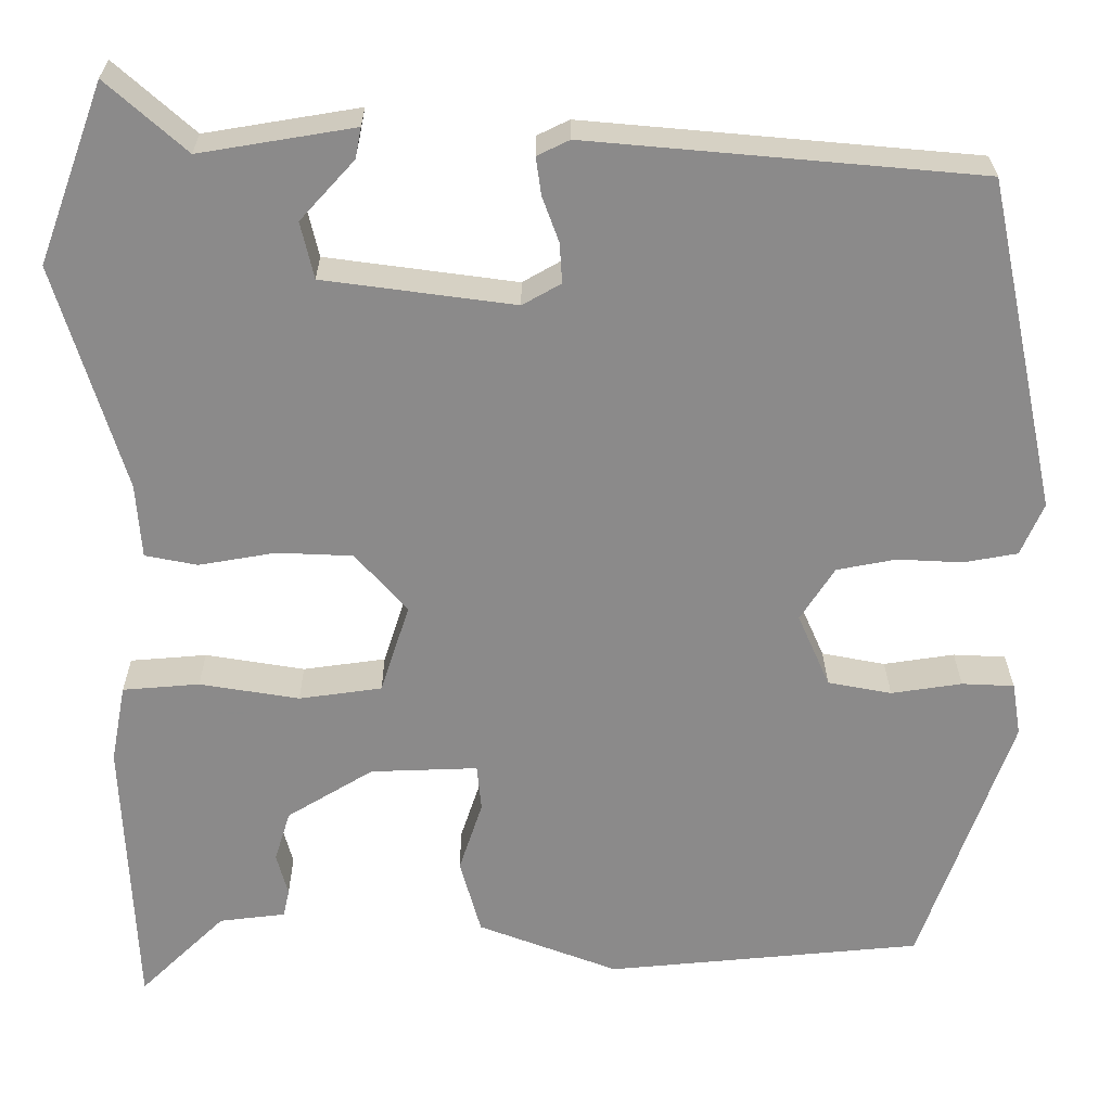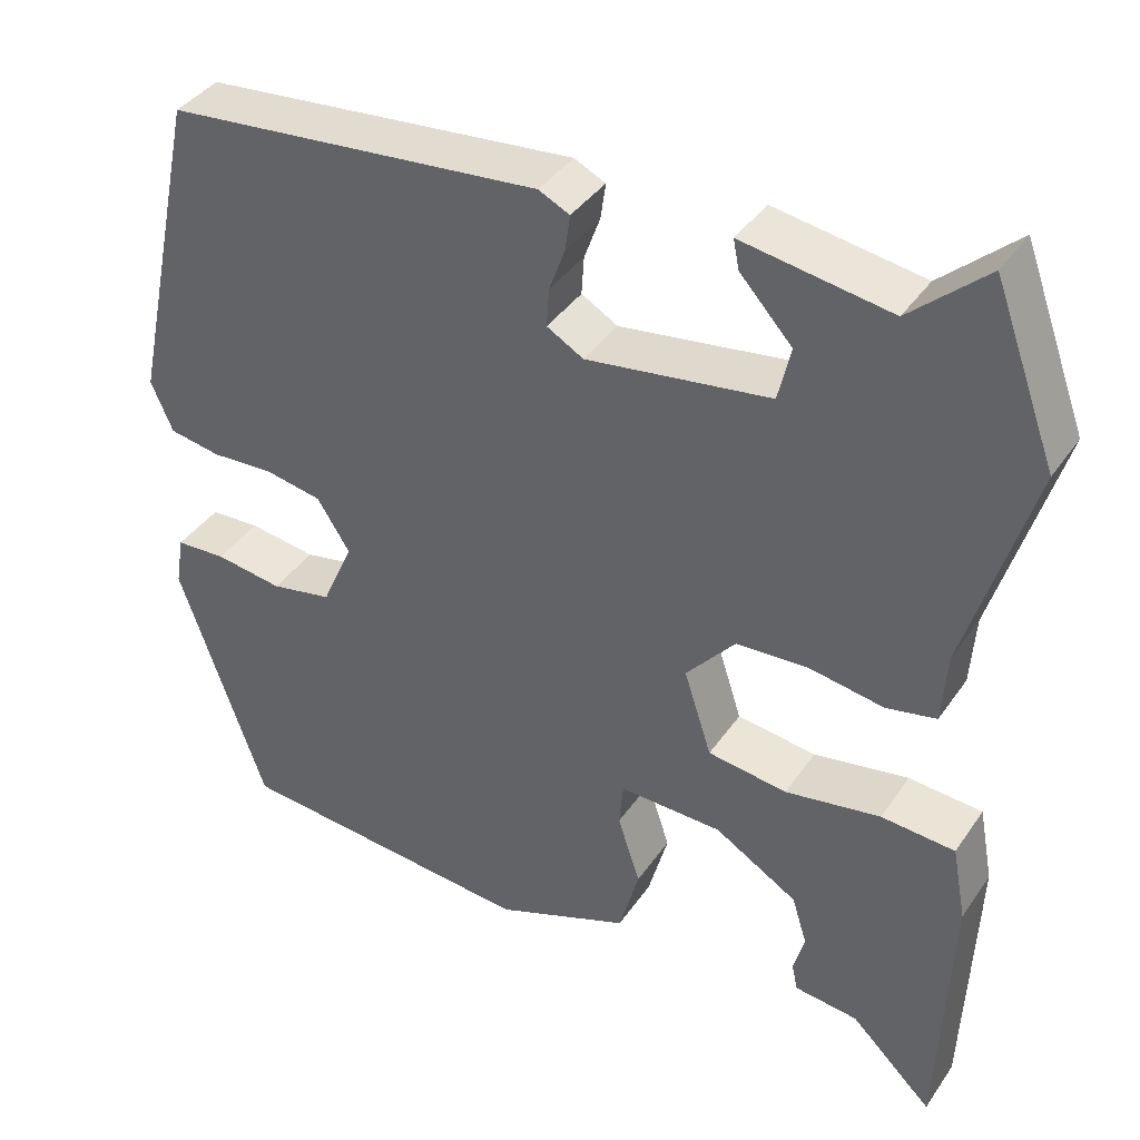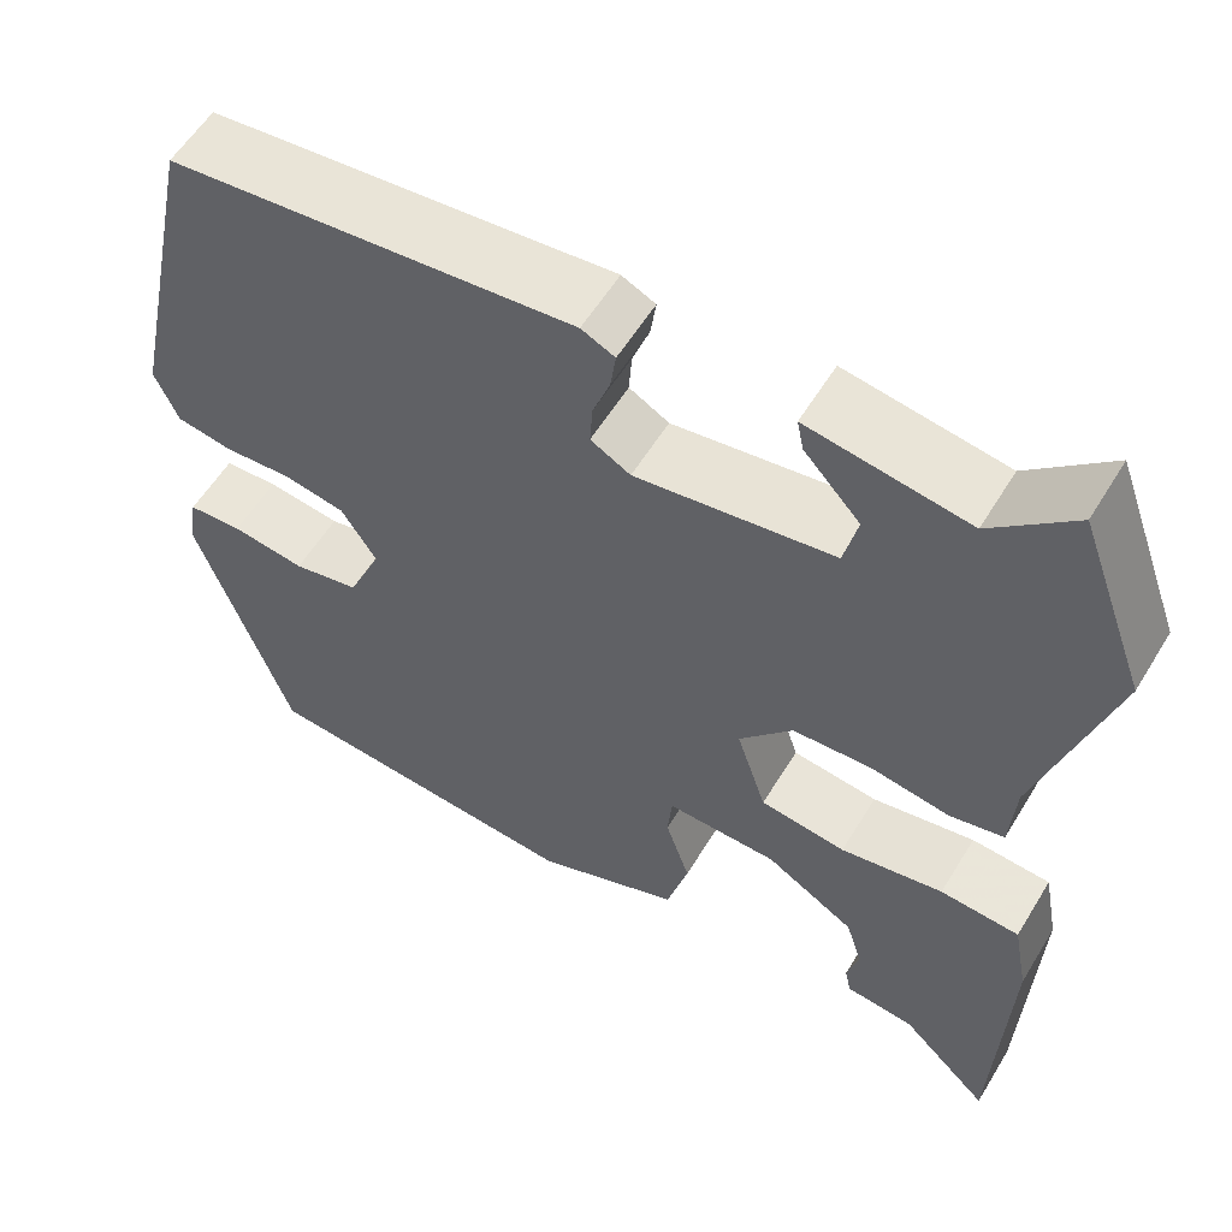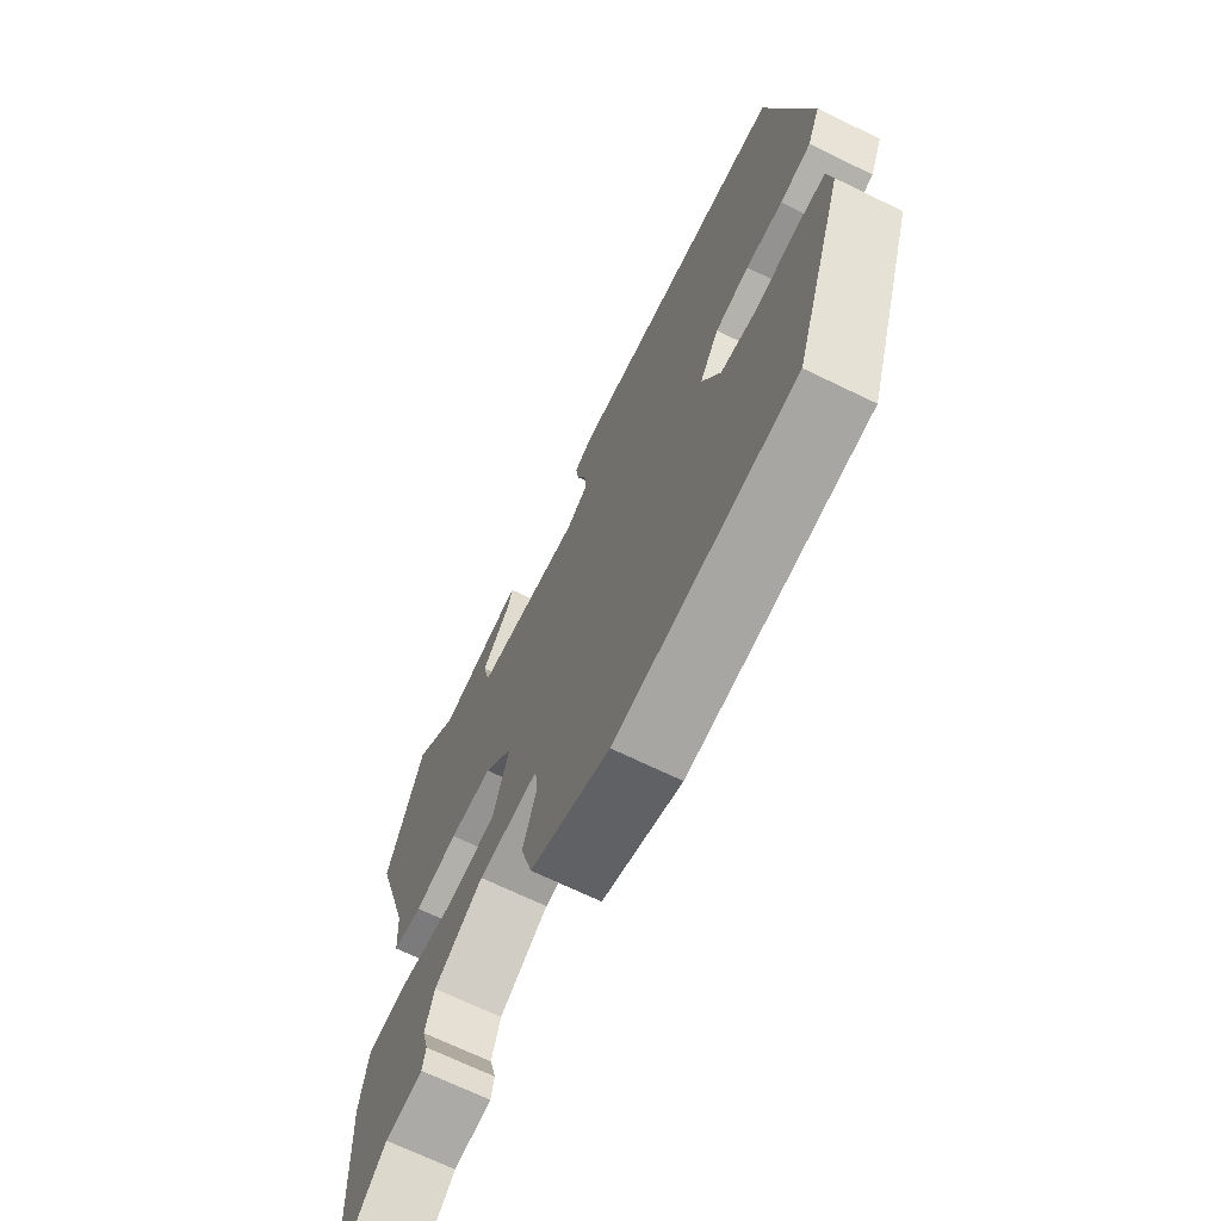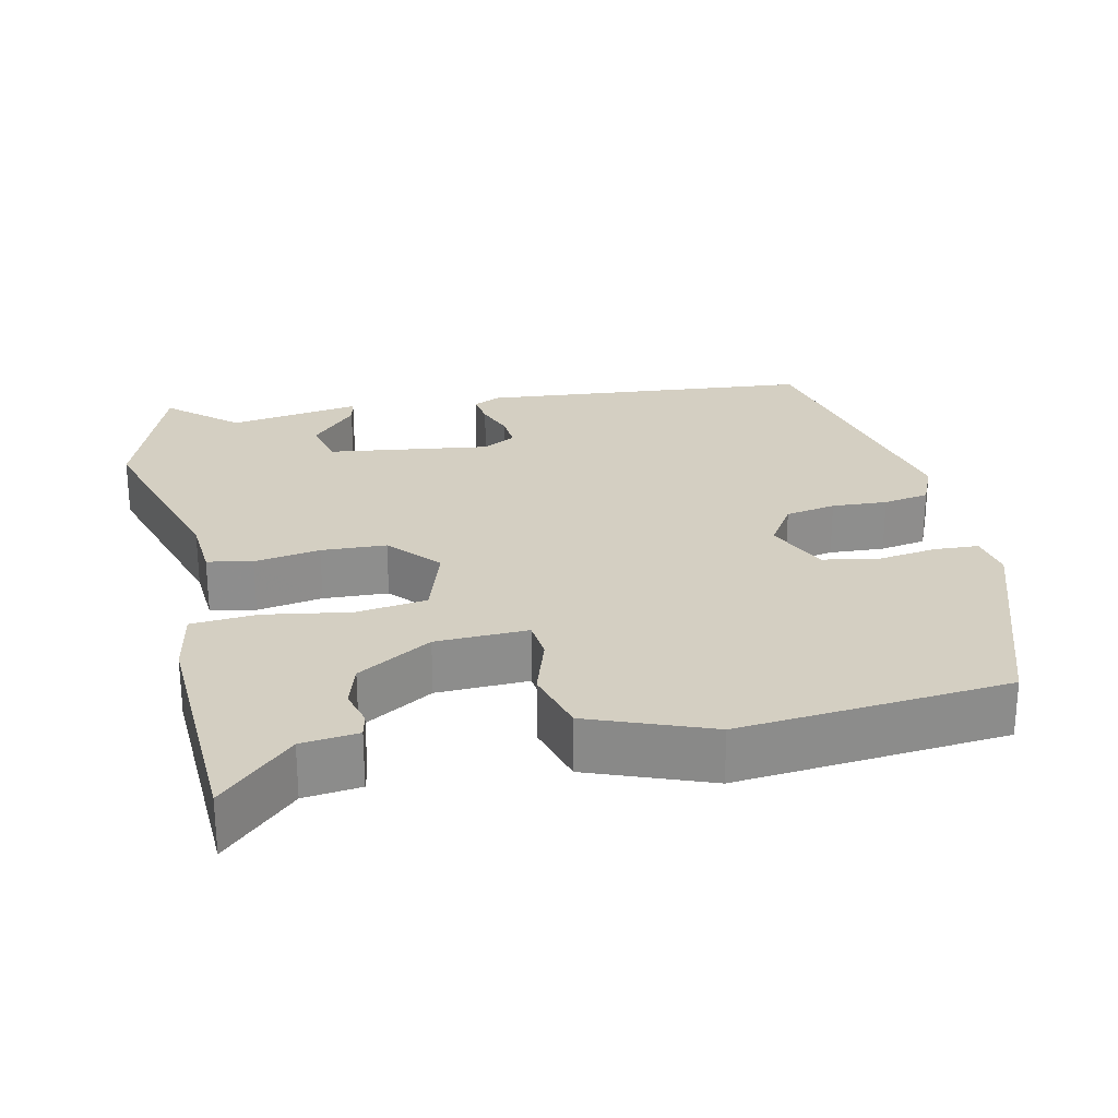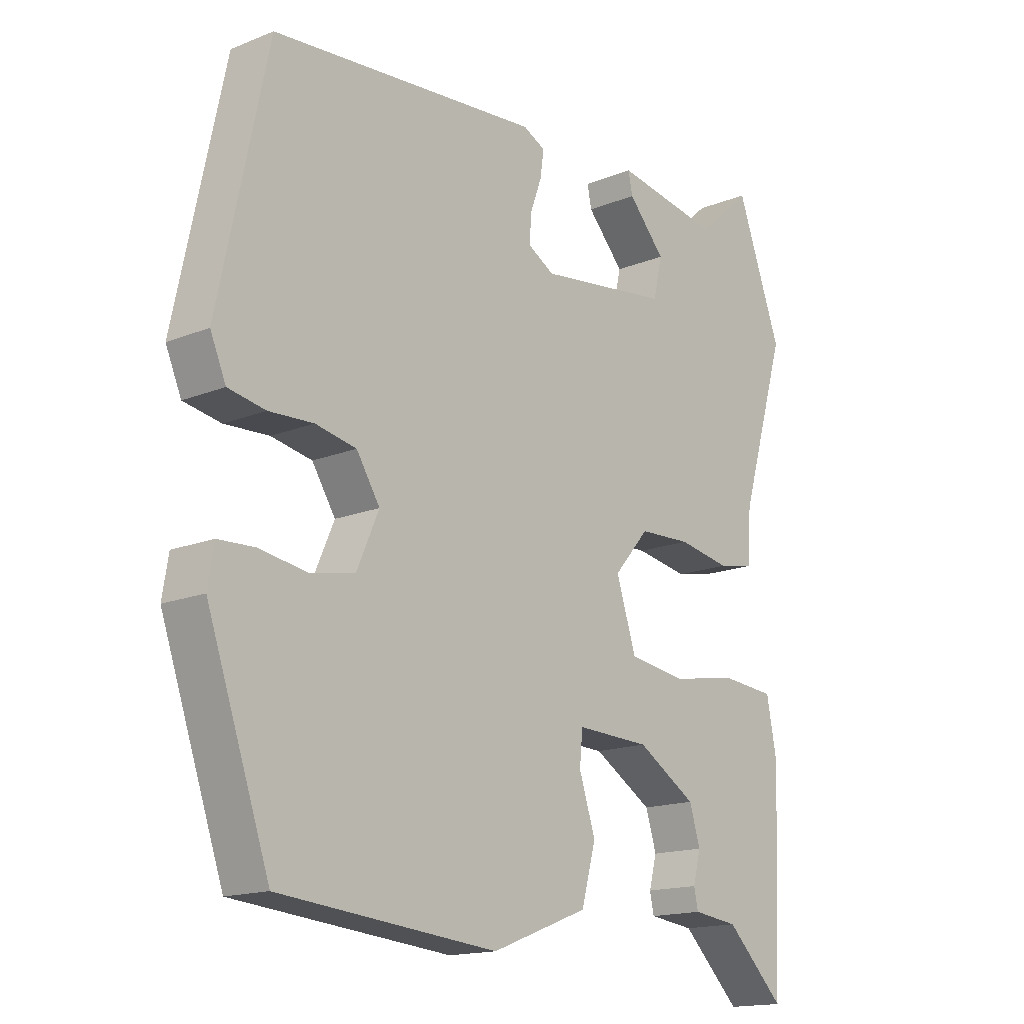
<metadata>
{"format":"obj","ext":"obj","renderer":"f3d","projection":"perspective","resolution":1024,"background":"white","views":[{"elev":26.4,"azim":179.7,"up":"+Z"},{"elev":39.0,"azim":30.8,"up":"+Z"},{"elev":57.2,"azim":31.0,"up":"+Z"},{"elev":-69.4,"azim":-115.9,"up":"+Z"},{"elev":25.5,"azim":167.5,"up":"+Y"},{"elev":-16.0,"azim":-50.1,"up":"+Z"}]}
</metadata>
<code>
v 0.471 0.07 0.578
v 0.546 0.07 0.374
v 0.468 0.07 0.115
v 0.462 0.07 0.03
v 0.402 0.07 0.018
v 0.314 0.07 0.033
v 0.227 0.07 0.029
v 0.168 0.07 -0.039
v 0.201 0.07 -0.141
v 0.296 0.07 -0.154
v 0.41 0.07 -0.135
v 0.498 0.07 -0.142
v 0.515 0.07 -0.232
v 0.501 0.07 -0.555
v 0.403 0.07 -0.46
v 0.327 0.07 -0.451
v 0.32 0.07 -0.419
v 0.333 0.07 -0.37
v 0.315 0.07 -0.312
v 0.216 0.07 -0.252
v 0.093 0.07 -0.248
v 0.088 0.07 -0.301
v 0.115 0.07 -0.383
v 0.091 0.07 -0.47
v -0.07 0.07 -0.532
v -0.432 0.07 -0.499
v -0.536 0.07 -0.201
v -0.526 0.07 -0.14
v -0.466 0.07 -0.137
v -0.385 0.07 -0.149
v -0.312 0.07 -0.135
v -0.275 0.07 -0.051
v -0.314 0.07 0.01
v -0.382 0.07 0.023
v -0.456 0.07 0.019
v -0.518 0.07 0.03
v -0.544 0.07 0.09
v -0.463 0.07 0.471
v -0.015 0.07 0.512
v 0.022 0.07 0.494
v 0.016 0.07 0.451
v -0.003 0.07 0.399
v -0.006 0.07 0.353
v 0.038 0.07 0.328
v 0.257 0.07 0.358
v 0.272 0.07 0.423
v 0.21 0.07 0.491
v 0.203 0.07 0.526
v 0.38 0.07 0.497
v 0.471 0 0.578
v 0.546 0 0.374
v 0.468 0 0.115
v 0.462 0 0.03
v 0.402 0 0.018
v 0.314 0 0.033
v 0.227 0 0.029
v 0.168 0 -0.039
v 0.201 0 -0.141
v 0.296 0 -0.154
v 0.41 0 -0.135
v 0.498 0 -0.142
v 0.515 0 -0.232
v 0.501 0 -0.555
v 0.403 0 -0.46
v 0.327 0 -0.451
v 0.32 0 -0.419
v 0.333 0 -0.37
v 0.315 0 -0.312
v 0.216 0 -0.252
v 0.093 0 -0.248
v 0.088 0 -0.301
v 0.115 0 -0.383
v 0.091 0 -0.47
v -0.07 0 -0.532
v -0.432 0 -0.499
v -0.536 0 -0.201
v -0.526 0 -0.14
v -0.466 0 -0.137
v -0.385 0 -0.149
v -0.312 0 -0.135
v -0.275 0 -0.051
v -0.314 0 0.01
v -0.382 0 0.023
v -0.456 0 0.019
v -0.518 0 0.03
v -0.544 0 0.09
v -0.463 0 0.471
v -0.015 0 0.512
v 0.022 0 0.494
v 0.016 0 0.451
v -0.003 0 0.399
v -0.006 0 0.353
v 0.038 0 0.328
v 0.257 0 0.358
v 0.272 0 0.423
v 0.21 0 0.491
v 0.203 0 0.526
v 0.38 0 0.497
f 46 47 48 49
f 45 46 49
f 1 2 3
f 49 1 3
f 45 49 3
f 4 5 6
f 3 4 6
f 45 3 6
f 44 45 6
f 43 44 6 7
f 40 41 42
f 39 40 42
f 38 39 42
f 37 38 42
f 36 37 42
f 35 36 42
f 34 35 42
f 33 34 42 43
f 43 7 8
f 33 43 8
f 32 33 8
f 28 29 30
f 27 28 30
f 26 27 30
f 25 26 30
f 24 25 30
f 23 24 30
f 22 23 30
f 21 22 30 31
f 32 8 9
f 31 32 9
f 21 31 9
f 20 21 9
f 15 16 17 18
f 15 18 19
f 14 15 19
f 13 14 19
f 12 13 19
f 11 12 19
f 10 11 19
f 9 10 19 20
f 98 97 96 95
f 98 95 94
f 52 51 50
f 52 50 98
f 52 98 94
f 55 54 53
f 55 53 52
f 55 52 94
f 55 94 93
f 56 55 93 92
f 91 90 89
f 91 89 88
f 91 88 87
f 91 87 86
f 91 86 85
f 91 85 84
f 91 84 83
f 92 91 83 82
f 57 56 92
f 57 92 82
f 57 82 81
f 79 78 77
f 79 77 76
f 79 76 75
f 79 75 74
f 79 74 73
f 79 73 72
f 79 72 71
f 80 79 71 70
f 58 57 81
f 58 81 80
f 58 80 70
f 58 70 69
f 67 66 65 64
f 68 67 64
f 68 64 63
f 68 63 62
f 68 62 61
f 68 61 60
f 68 60 59
f 69 68 59 58
f 1 50 51 2
f 2 51 52 3
f 3 52 53 4
f 4 53 54 5
f 5 54 55 6
f 6 55 56 7
f 7 56 57 8
f 8 57 58 9
f 9 58 59 10
f 10 59 60 11
f 11 60 61 12
f 12 61 62 13
f 13 62 63 14
f 14 63 64 15
f 15 64 65 16
f 16 65 66 17
f 17 66 67 18
f 18 67 68 19
f 19 68 69 20
f 20 69 70 21
f 21 70 71 22
f 22 71 72 23
f 23 72 73 24
f 24 73 74 25
f 25 74 75 26
f 26 75 76 27
f 27 76 77 28
f 28 77 78 29
f 29 78 79 30
f 30 79 80 31
f 31 80 81 32
f 32 81 82 33
f 33 82 83 34
f 34 83 84 35
f 35 84 85 36
f 36 85 86 37
f 37 86 87 38
f 38 87 88 39
f 39 88 89 40
f 40 89 90 41
f 41 90 91 42
f 42 91 92 43
f 43 92 93 44
f 44 93 94 45
f 45 94 95 46
f 46 95 96 47
f 47 96 97 48
f 48 97 98 49
f 49 98 50 1

</code>
